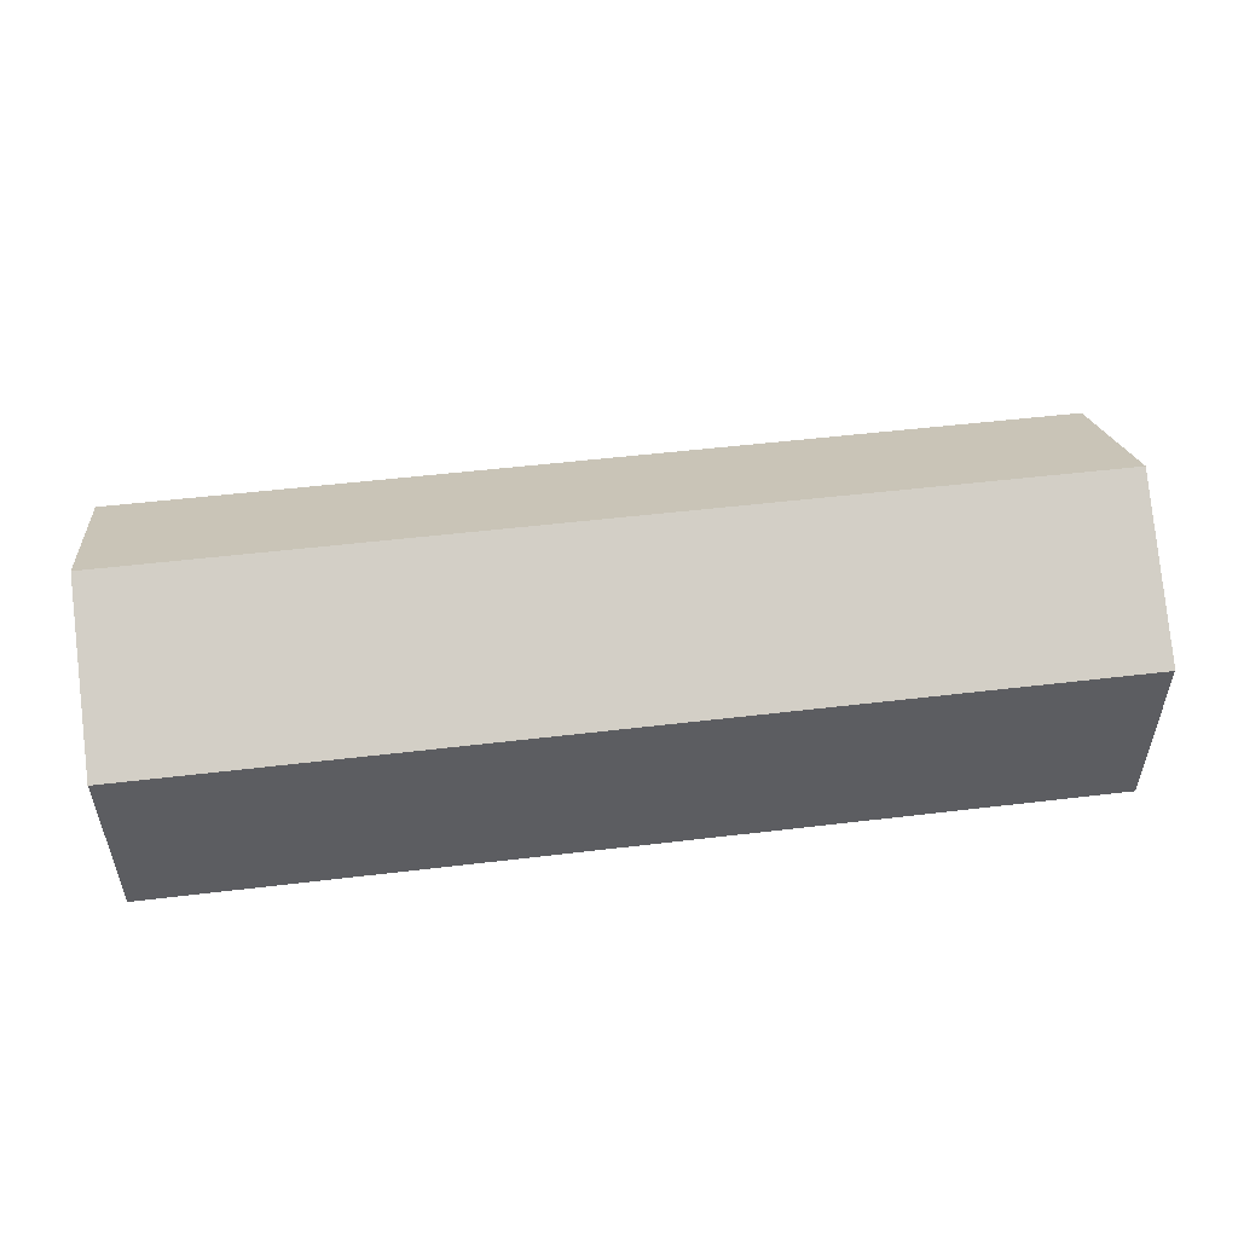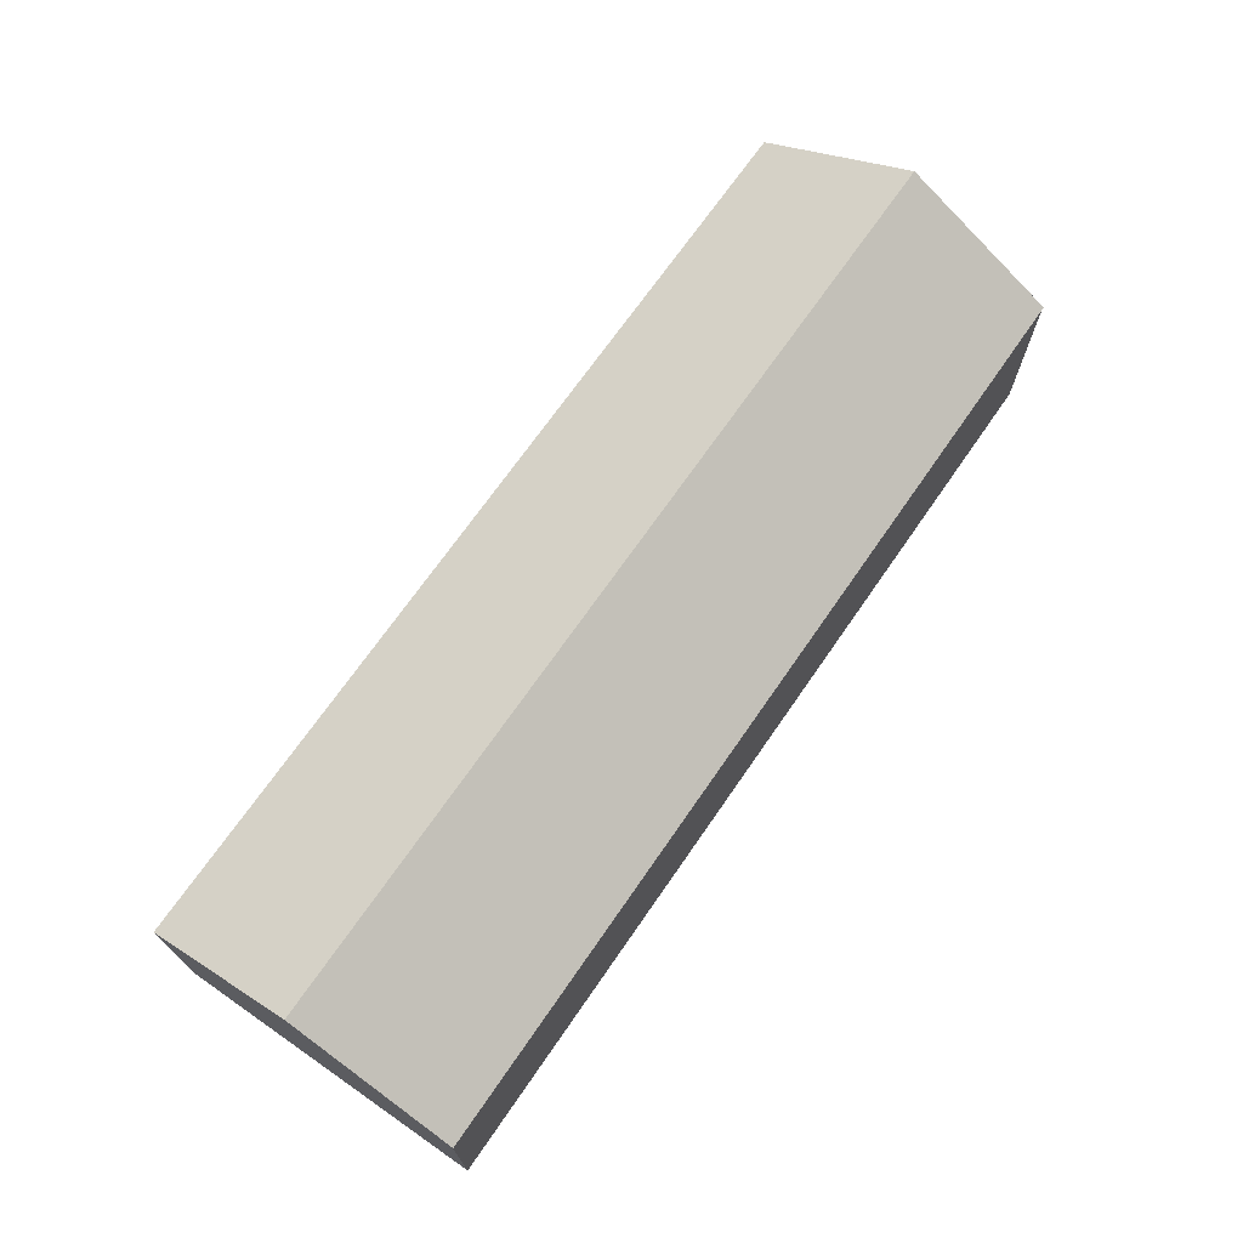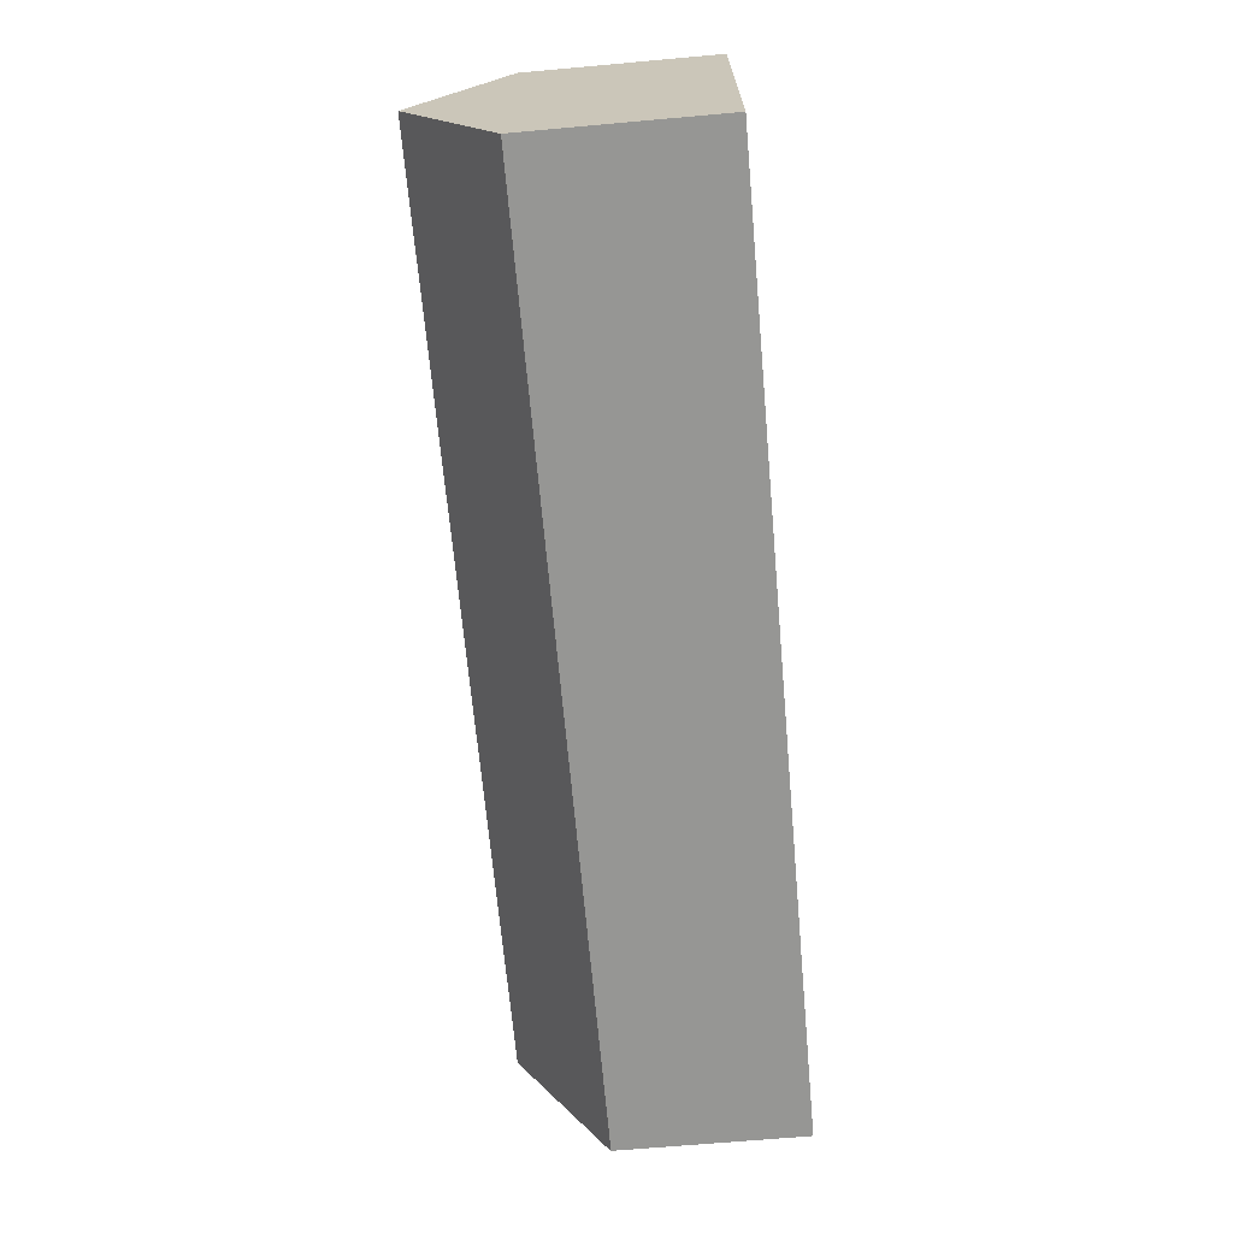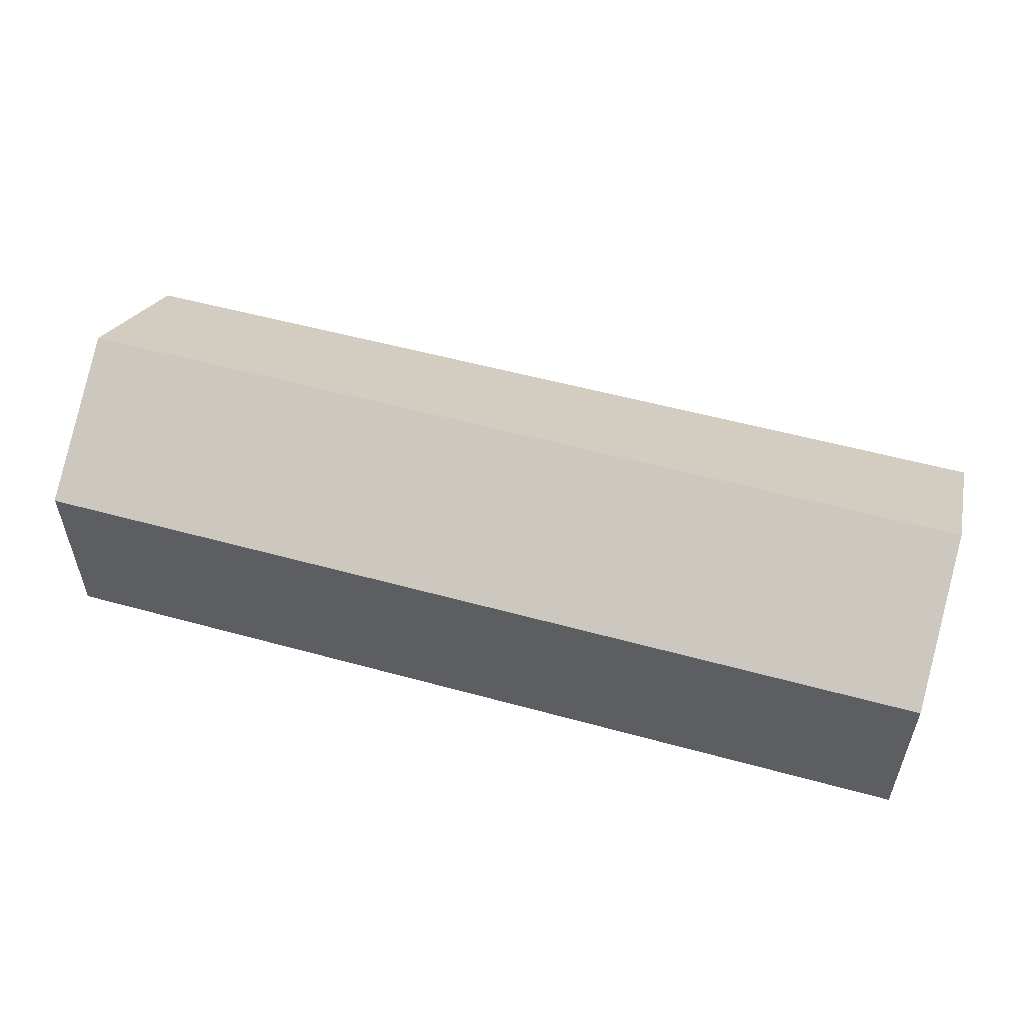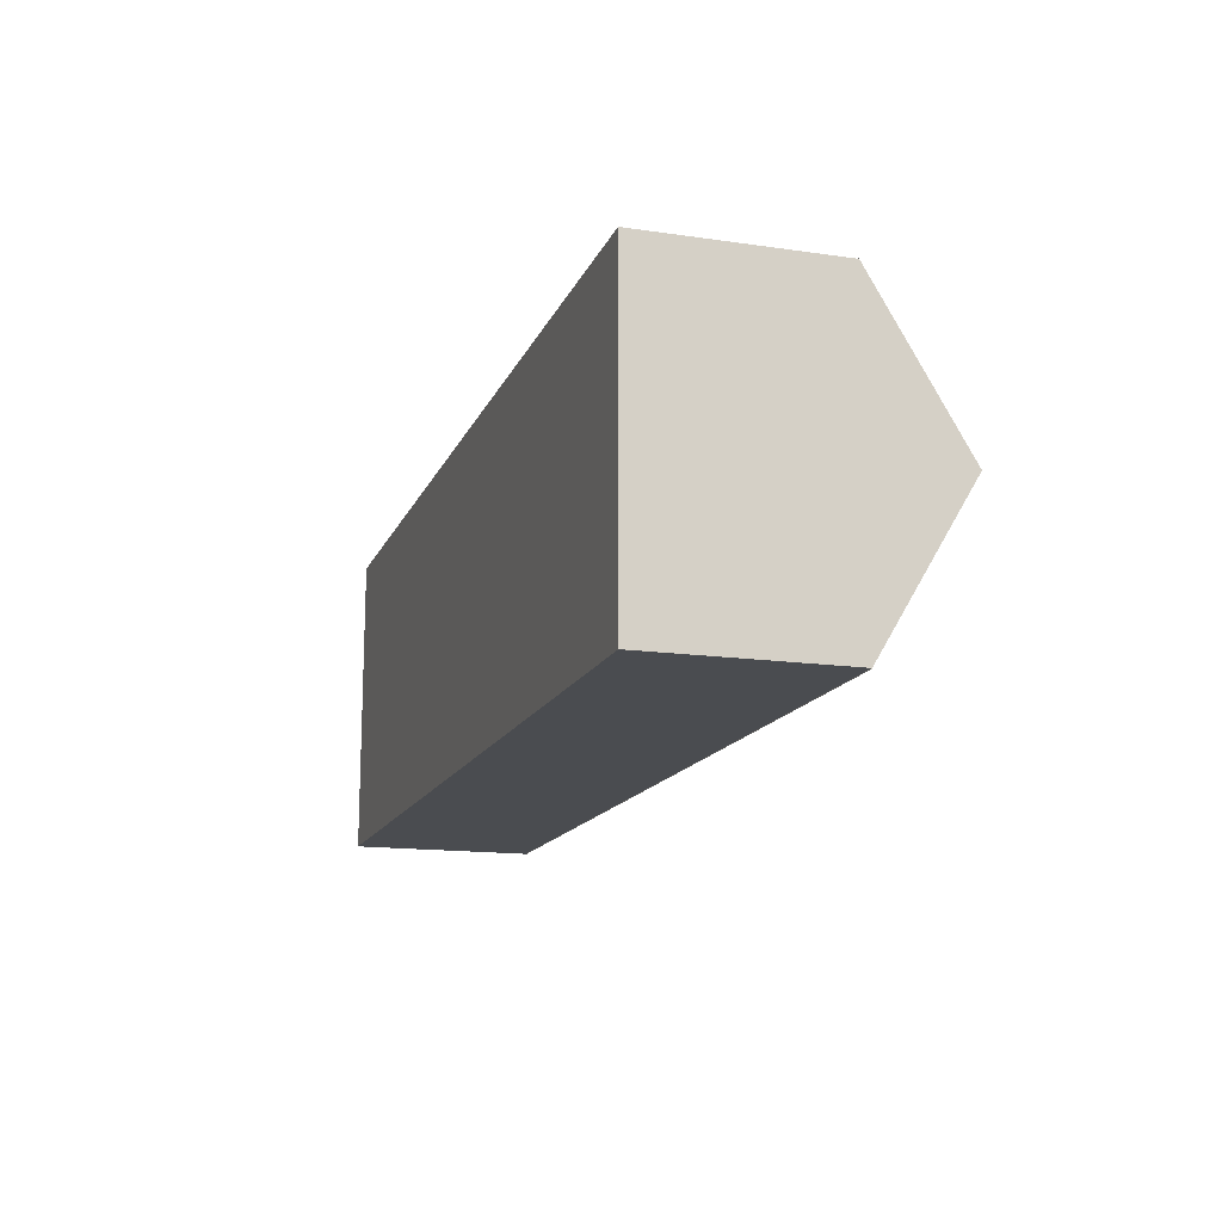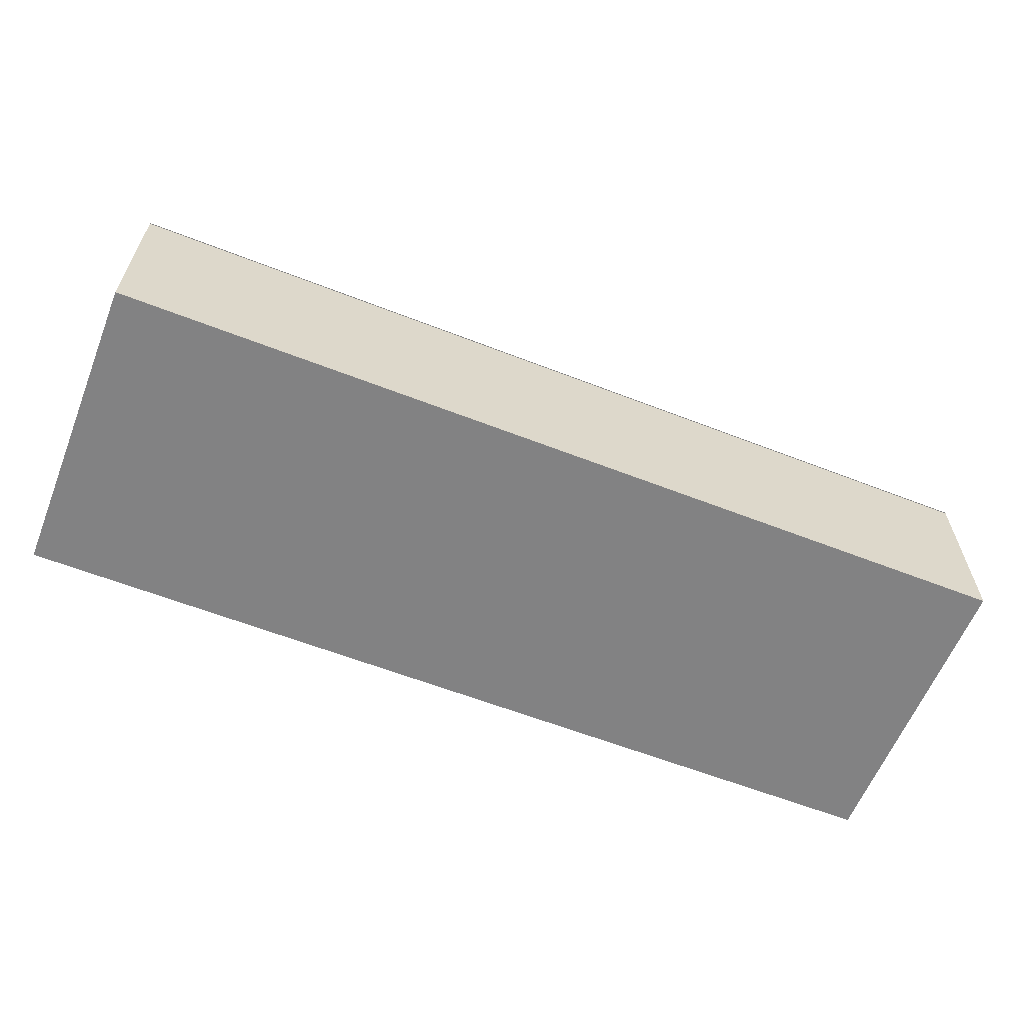
<metadata>
{"format":"obj","ext":"obj","renderer":"f3d","projection":"perspective","resolution":1024,"background":"white","views":[{"elev":51.4,"azim":172.6,"up":"+Y"},{"elev":70.3,"azim":124.7,"up":"+Y"},{"elev":-67.7,"azim":-84.9,"up":"+Z"},{"elev":53.8,"azim":16.3,"up":"+Y"},{"elev":-14.8,"azim":72.7,"up":"+Z"},{"elev":-60.8,"azim":-21.7,"up":"+Y"}]}
</metadata>
<code>
o Cube
v 7.5 3 -2.5
v 7.5 0 -2.5
v 7.5 3 2.5
v 7.5 0 2.5
v -7.5 3 -2.5
v -7.5 0 -2.5
v -7.5 3 2.5
v -7.5 0 2.5
f 5 3 1
f 3 8 4
f 7 6 8
f 2 8 6
f 1 4 2
f 5 2 6
f 5 7 3
f 3 7 8
f 7 5 6
f 2 4 8
f 1 3 4
f 5 1 2
o Cylinder
v 7.5 4.5 0
v -7.5 4.5 -0
v 7.5 3 2.511
v -7.5 3 2.511
v 7.5 3 -2.511
v -7.5 3 -2.511
f 10 11 9
f 12 13 11
f 12 10 14
f 14 9 13
f 9 11 13
f 10 12 11
f 12 14 13
f 14 10 9

</code>
